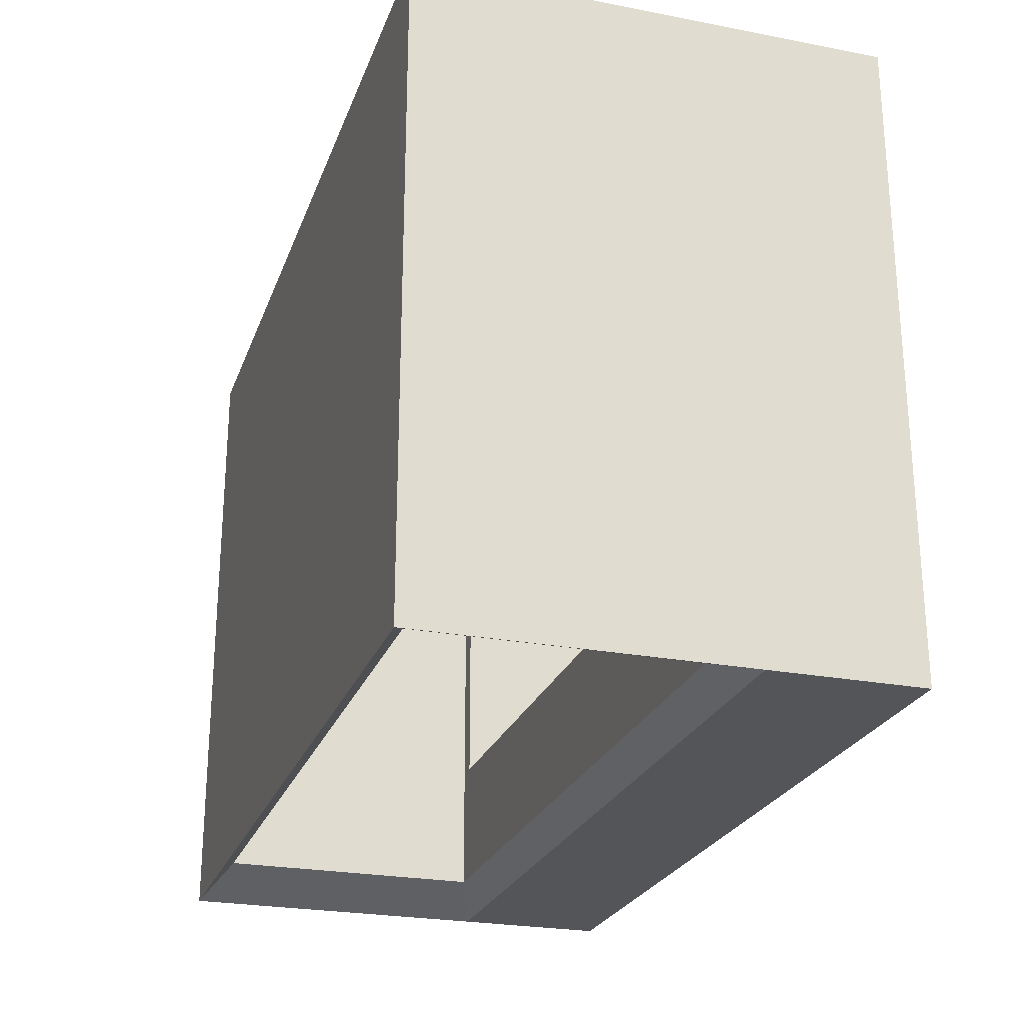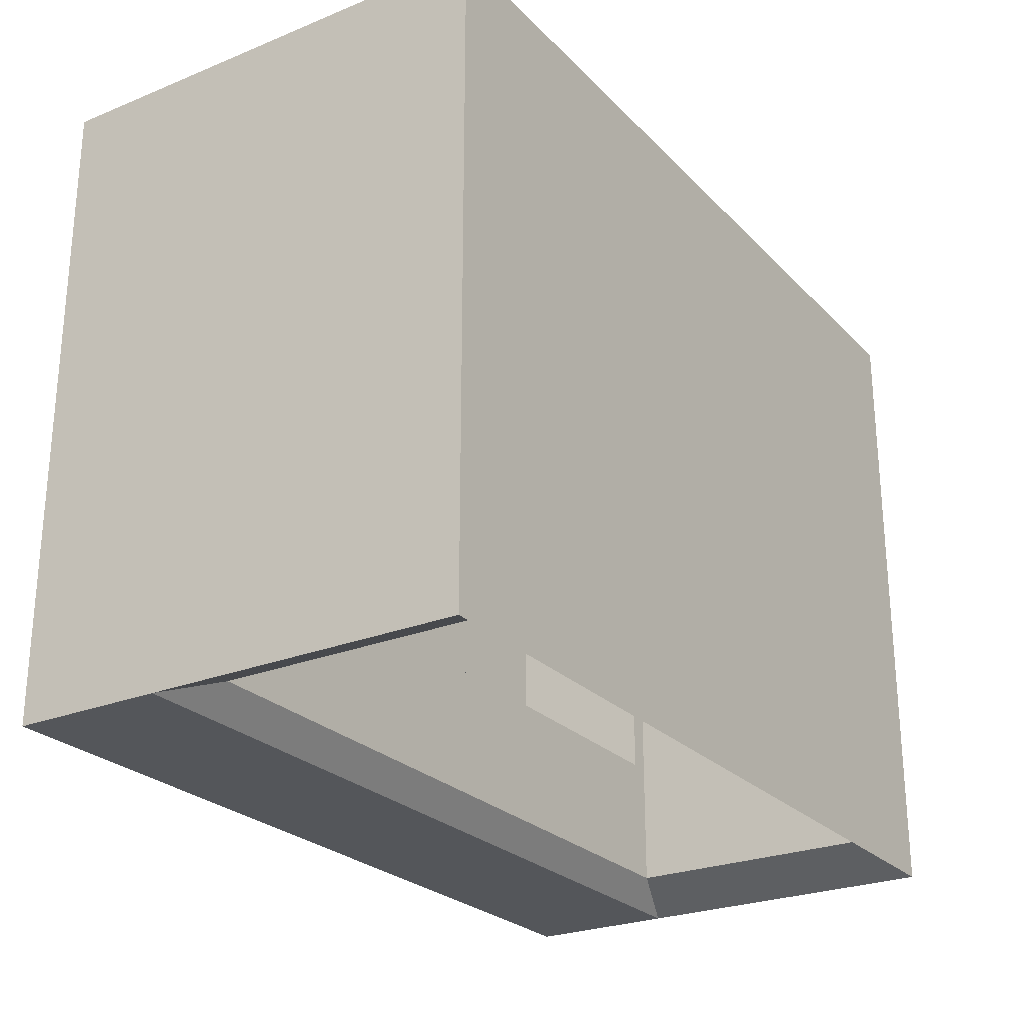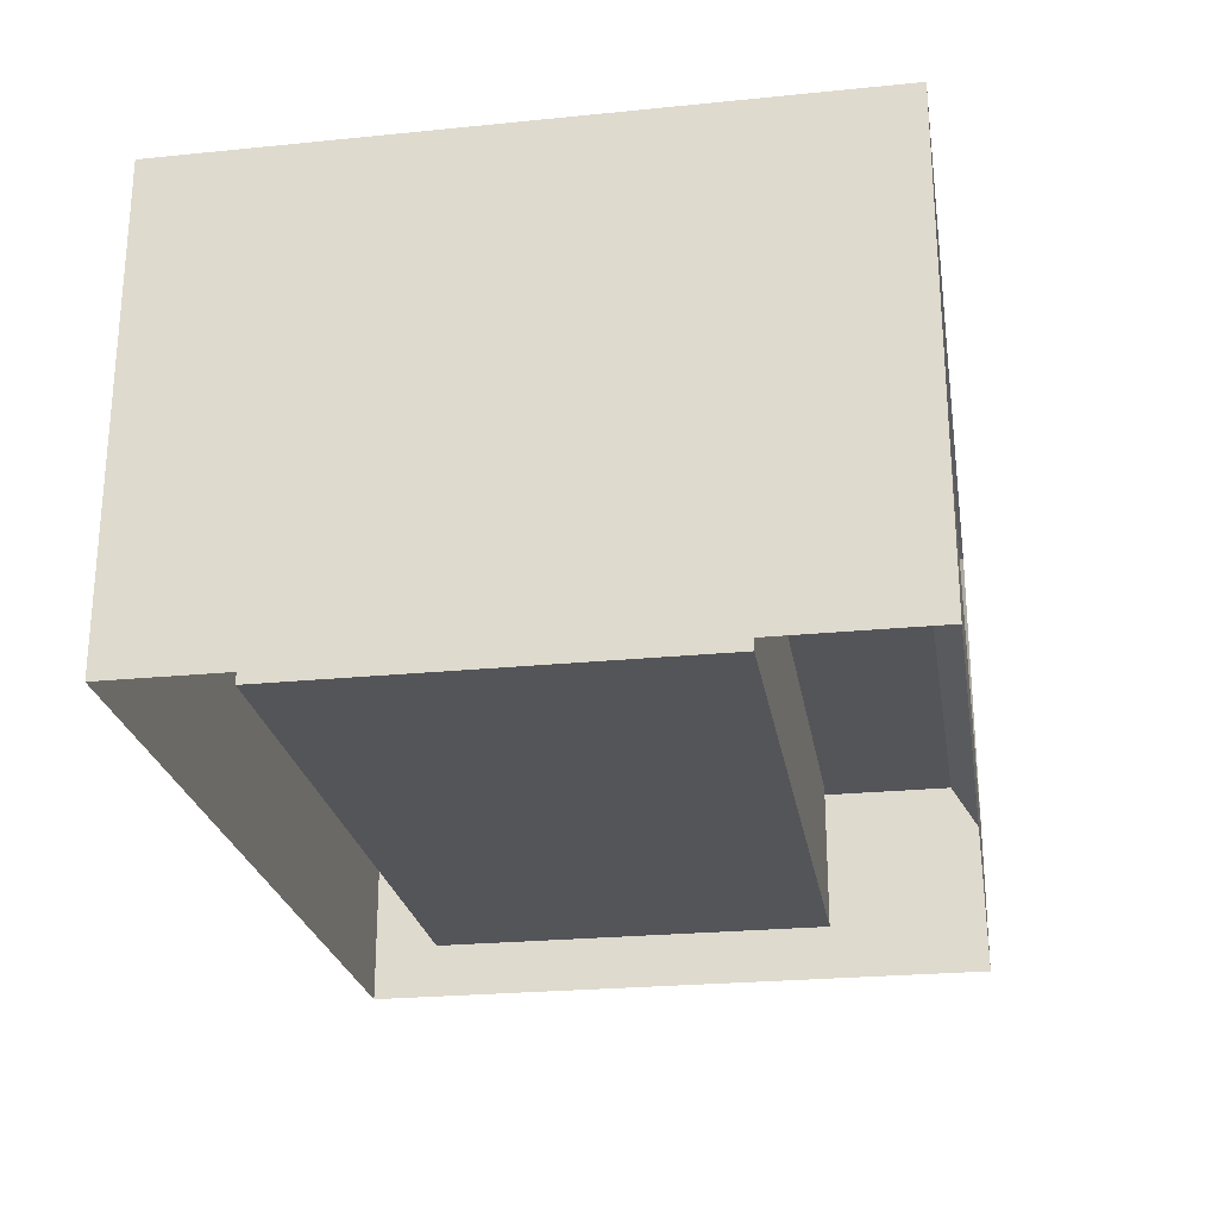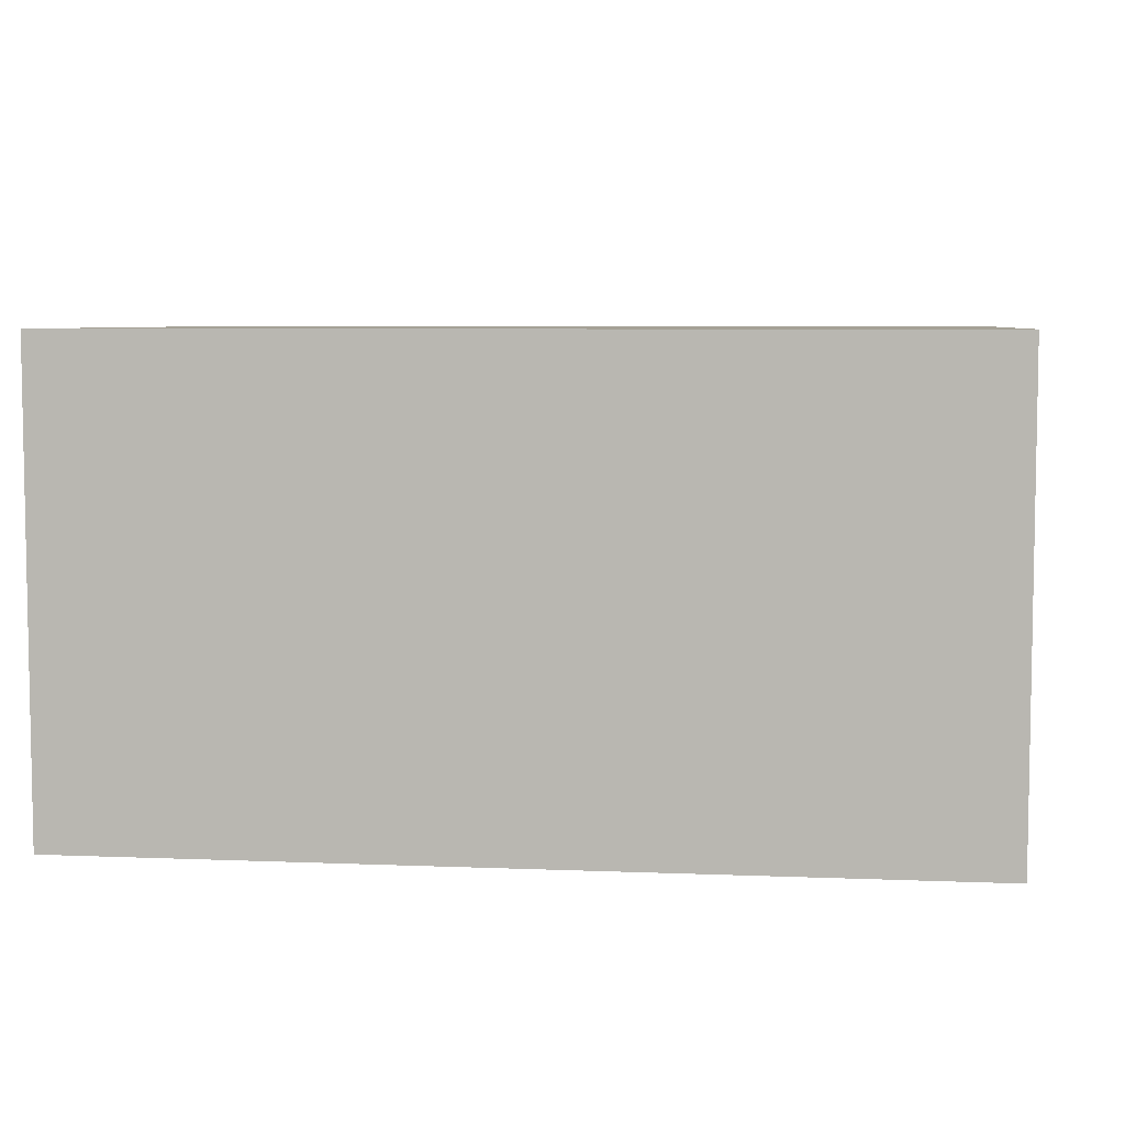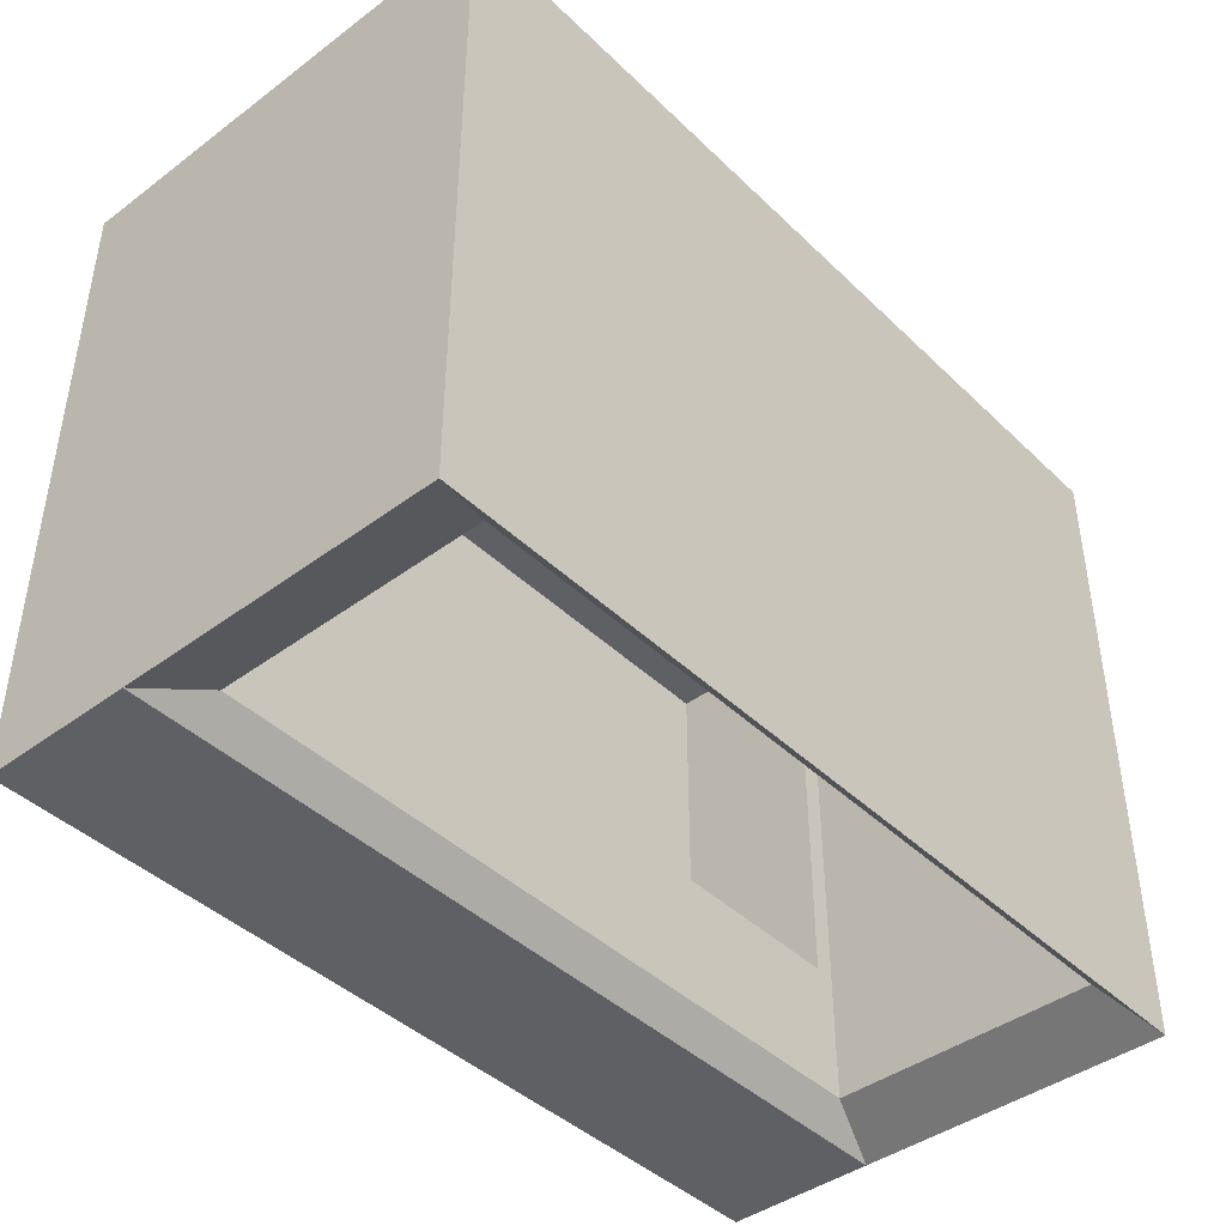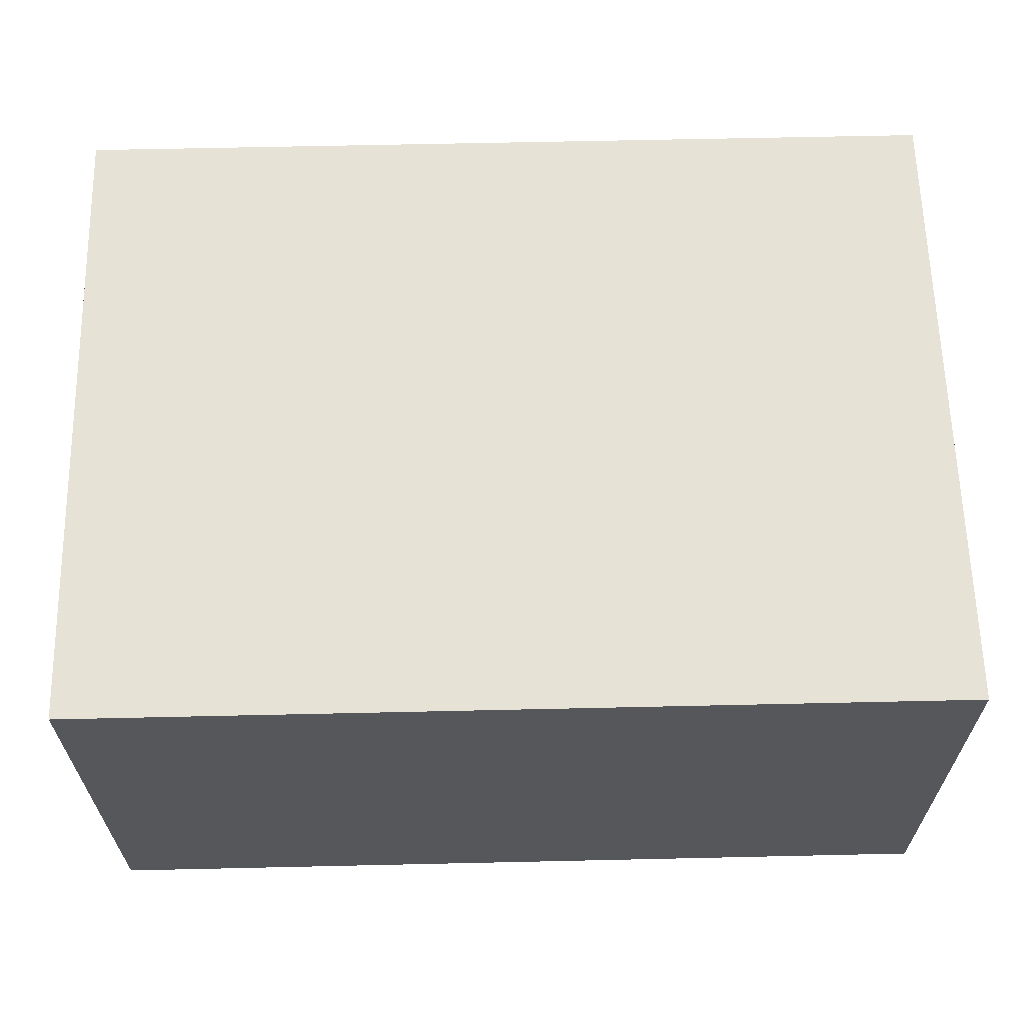
<metadata>
{"format":"obj","ext":"obj","renderer":"f3d","projection":"perspective","resolution":1024,"background":"white","views":[{"elev":-24.8,"azim":-107.4,"up":"+Z"},{"elev":-25.5,"azim":123.0,"up":"+Z"},{"elev":-24.7,"azim":99.3,"up":"+Y"},{"elev":6.1,"azim":7.0,"up":"+Y"},{"elev":-42.7,"azim":131.5,"up":"+Z"},{"elev":63.1,"azim":-1.3,"up":"+Y"}]}
</metadata>
<code>
g default
v -169.5 -5.942 -118.9
v -169.5 -5.942 132.8
v -169.5 52.96 -118.9
v -169.5 52.96 132.8
v -169.5 175.5 -118.9
v -169.5 175.5 132.8
v 169.3 175.5 -118.9
v 169.3 175.5 132.8
v 169.3 52.96 -118.9
v 169.3 52.96 132.8
v 169.3 -5.942 -118.9
v 169.3 -5.942 132.8
v 142.9 62.51 -108.1
v -143.1 62.51 -108.1
v -143.1 166 -108.1
v 142.9 166 -108.1
v 142.9 62.51 115.7
v -143.1 62.51 115.7
v -143.1 166 115.7
v 142.9 166 115.7
v 1.534 175.5 -118.9
v 1.276 166 -108.1
v 1.276 166 115.7
v 1.276 62.51 115.7
v 1.276 62.51 -108.1
v 1.534 52.96 -118.9
v 1.534 -5.942 -118.9
v 1.534 -5.942 132.8
v 1.534 52.96 132.8
v 1.534 175.5 132.8
v 1.2 62.51 -58.18
v -135.4 62.51 -58.18
v -135.4 62.51 98.91
v 1.2 62.51 98.91
v 135.2 62.51 -58.18
v 135.2 62.51 98.91
v 1.2 5.003 -58.18
v -135.4 5.003 -58.18
v -135.4 5.003 98.91
v 1.2 5.003 98.91
v 135.2 5.003 -58.18
v 135.2 5.003 98.91
g Shrine_Shop
f 3 1 2 4
f 5 3 4 6
f 21 5 6 30
f 9 7 8 10
f 12 11 9 10
f 2 28 29 4
f 4 29 30 6
f 27 1 3 26
f 24 18 19 23
f 26 3 14 25
f 3 5 15 14
f 5 21 22 15
f 7 9 13 16
f 37 38 39 40
f 14 15 19 18
f 15 22 23 19
f 16 13 17 20
f 8 7 21 30
f 22 21 7 16
f 23 22 16 20
f 17 24 23 20
f 41 37 40 42
f 9 26 25 13
f 11 27 26 9
f 29 28 12 10
f 30 29 10 8
f 25 14 32 31
f 14 18 33 32
f 18 24 34 33
f 13 25 31 35
f 24 17 36 34
f 17 13 35 36
f 31 32 38 37
f 32 33 39 38
f 33 34 40 39
f 35 31 37 41
f 34 36 42 40
f 36 35 41 42

</code>
